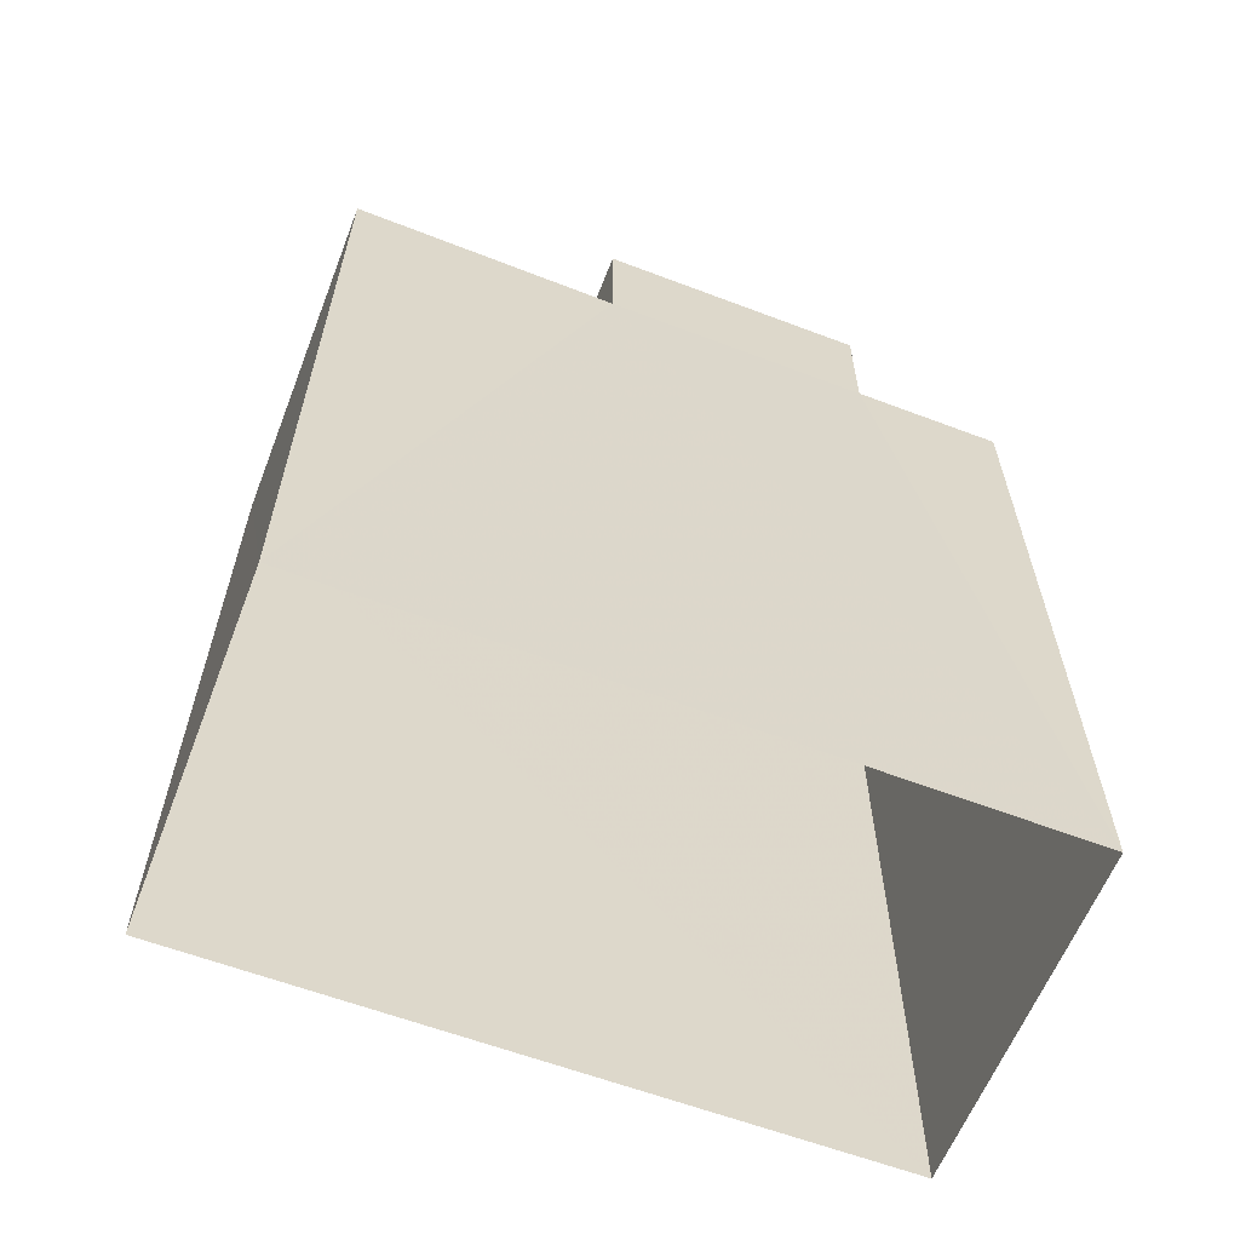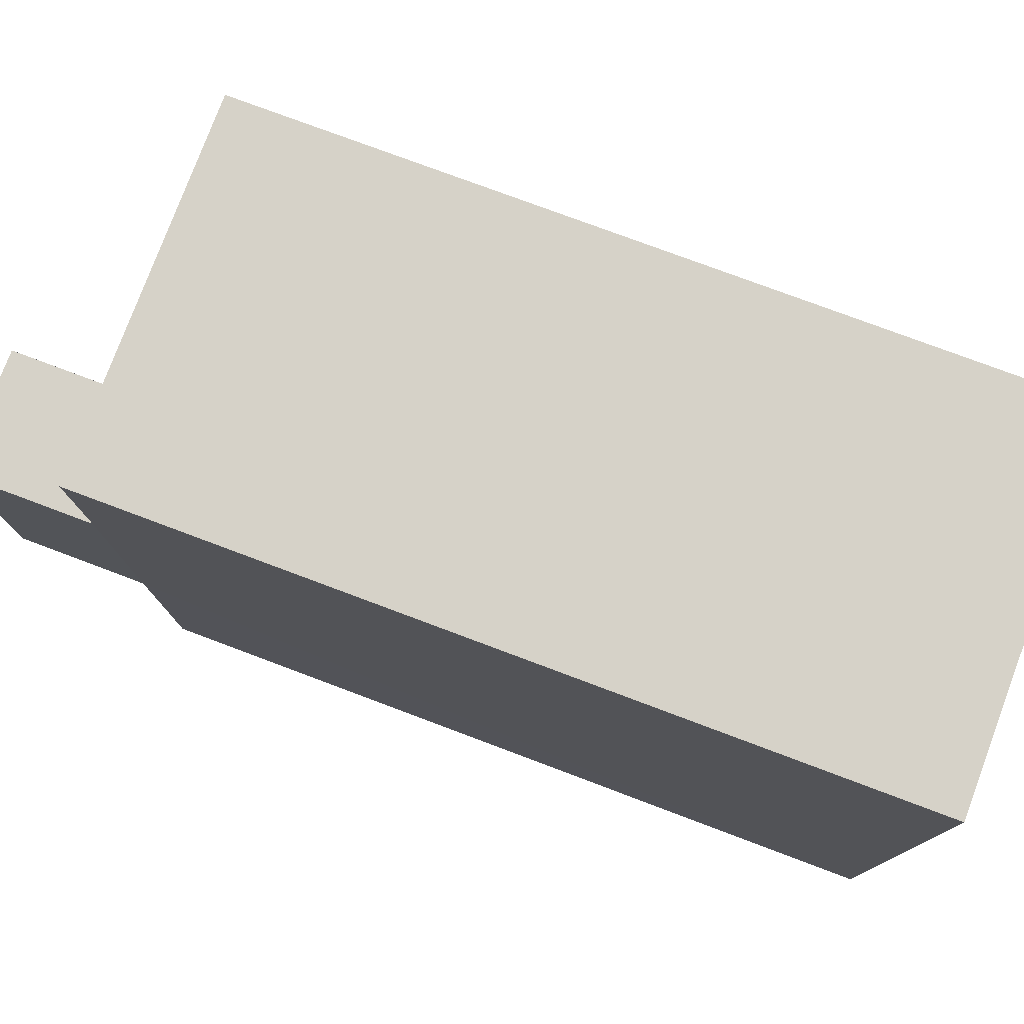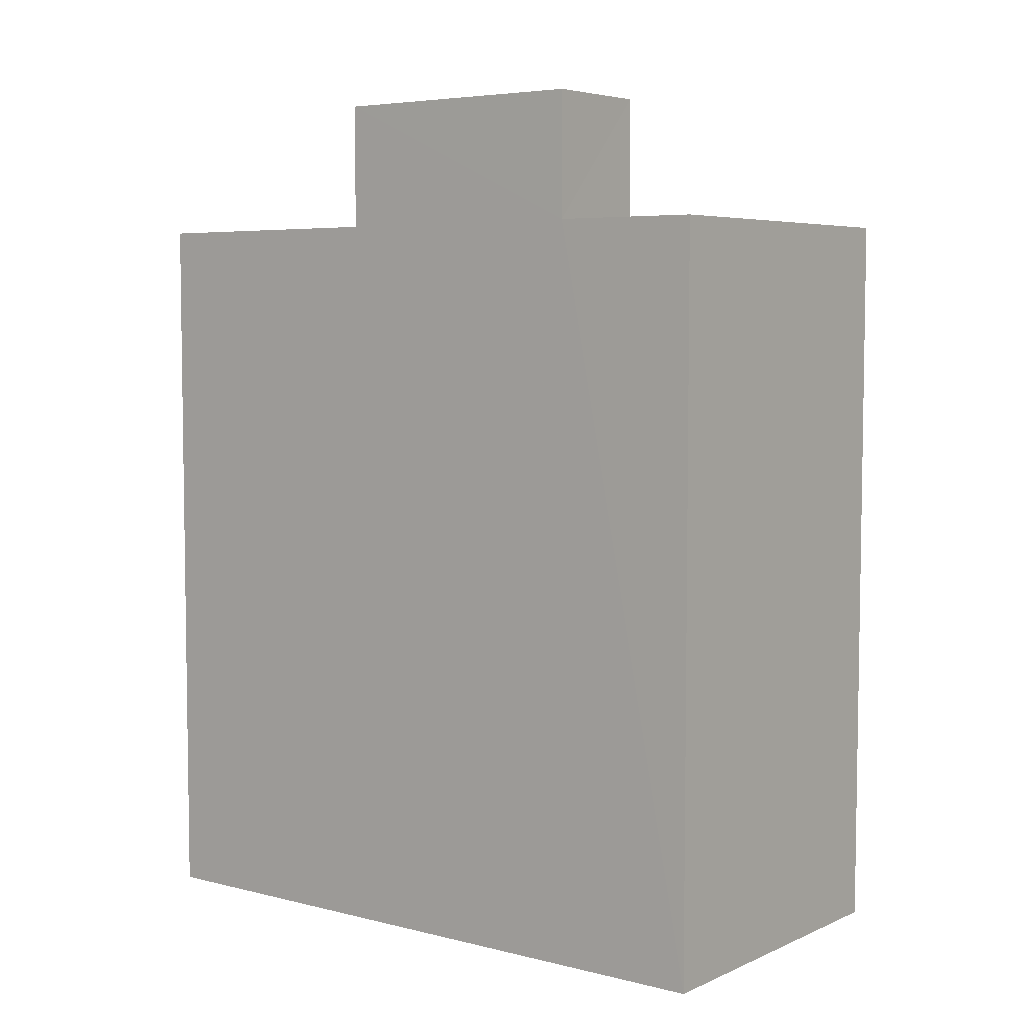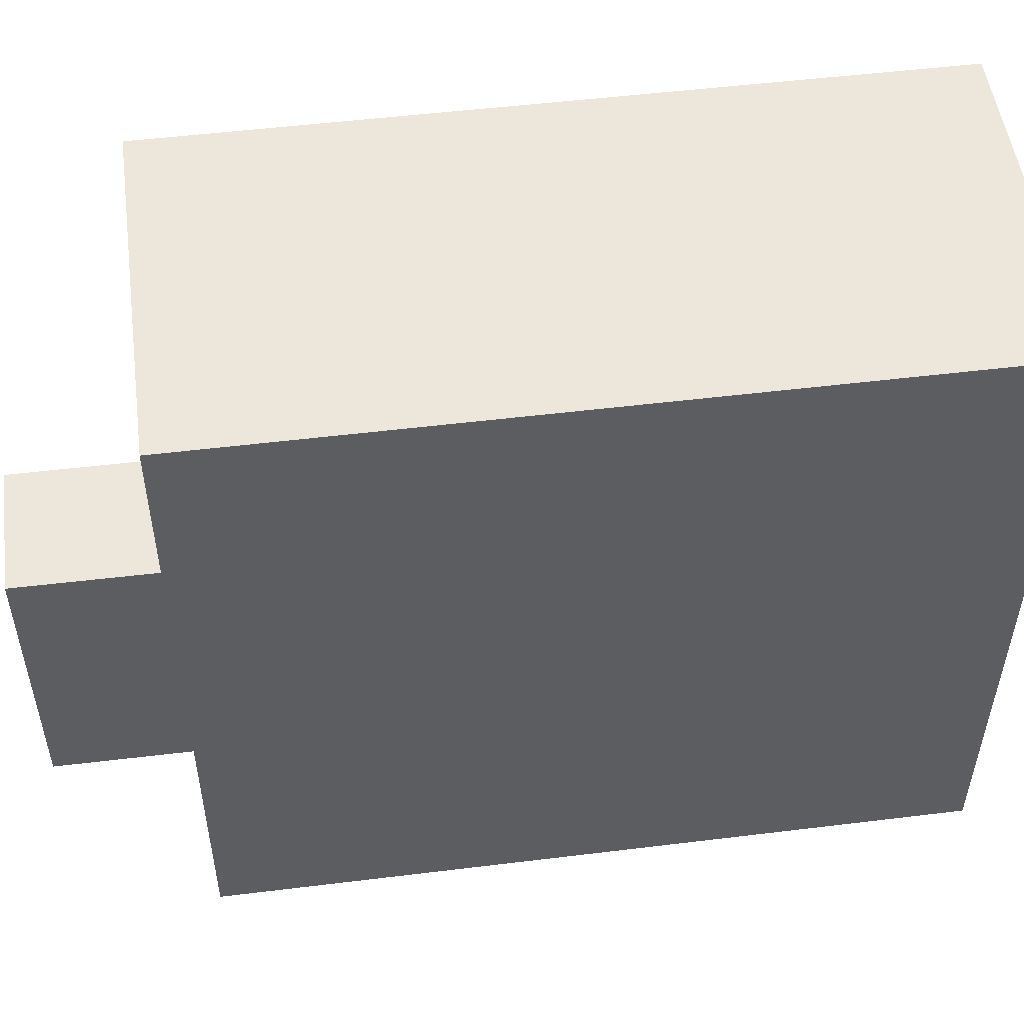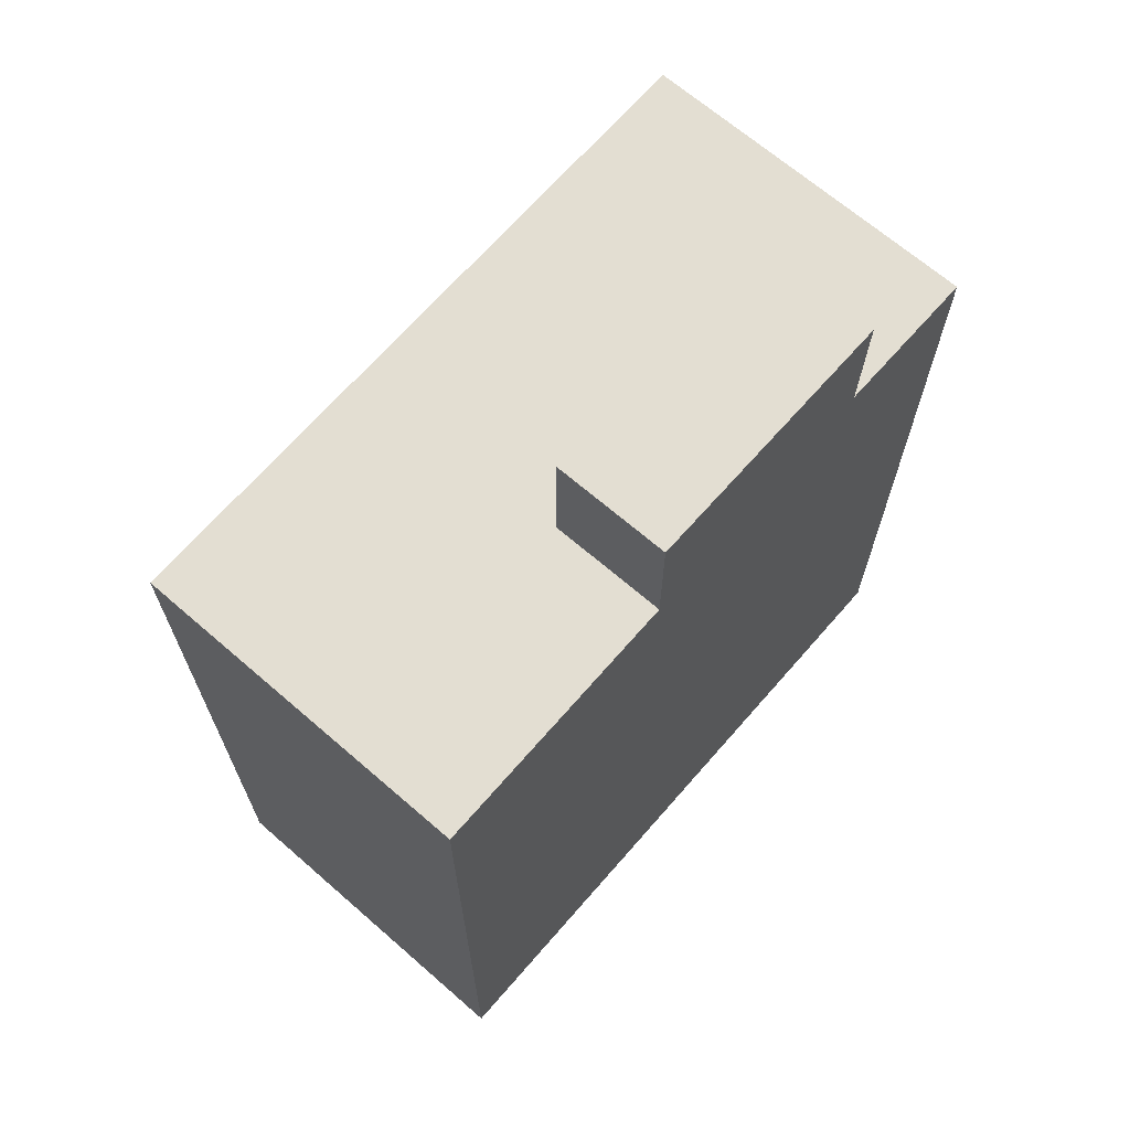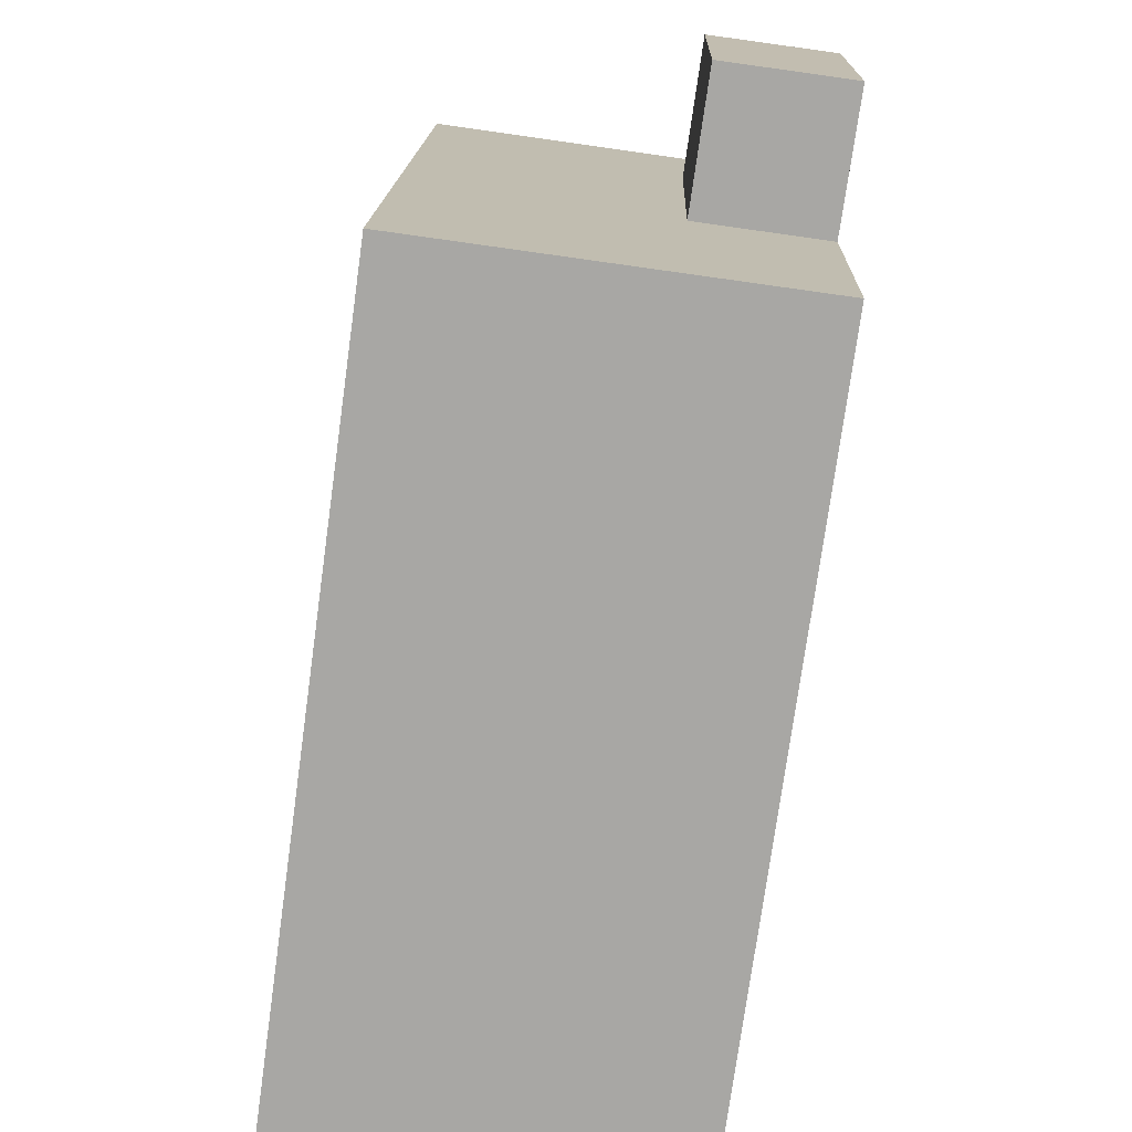
<metadata>
{"format":"obj","ext":"obj","renderer":"f3d","projection":"perspective","resolution":1024,"background":"white","views":[{"elev":-61.2,"azim":67.1,"up":"+Z"},{"elev":76.2,"azim":110.6,"up":"+Y"},{"elev":5.3,"azim":125.9,"up":"+Z"},{"elev":50.5,"azim":82.3,"up":"+Y"},{"elev":67.5,"azim":39.4,"up":"+Z"},{"elev":-74.6,"azim":-7.8,"up":"+Y"}]}
</metadata>
<code>
v -3.731e+05 -1.05e+05 23.81
v -3.731e+05 -1.05e+05 23.8
v -3.731e+05 -1.05e+05 23.8
v -3.731e+05 -1.05e+05 23.81
v -3.731e+05 -1.05e+05 39.26
v -3.731e+05 -1.05e+05 39.27
v -3.731e+05 -1.05e+05 39.26
v -3.731e+05 -1.05e+05 39.27
v -3.731e+05 -1.05e+05 39.26
v -3.731e+05 -1.05e+05 39.26
v -3.731e+05 -1.05e+05 39.26
v -3.731e+05 -1.05e+05 39.26
v -3.731e+05 -1.05e+05 41.85
v -3.731e+05 -1.05e+05 41.85
v -3.731e+05 -1.05e+05 41.85
v -3.731e+05 -1.05e+05 41.85
f 1 2 3
f 1 4 2
f 5 6 7
f 7 6 8
f 9 5 10
f 9 10 11
f 7 8 12
f 10 5 7
f 13 14 15
f 16 13 15
f 10 13 16
f 10 7 13
f 5 3 2
f 5 9 3
f 1 3 12
f 1 12 8
f 3 9 11
f 12 11 14
f 14 11 15
f 3 11 12
f 6 4 1
f 8 6 1
f 6 2 4
f 6 5 2
f 11 16 15
f 11 10 16
f 12 14 13
f 7 12 13

</code>
